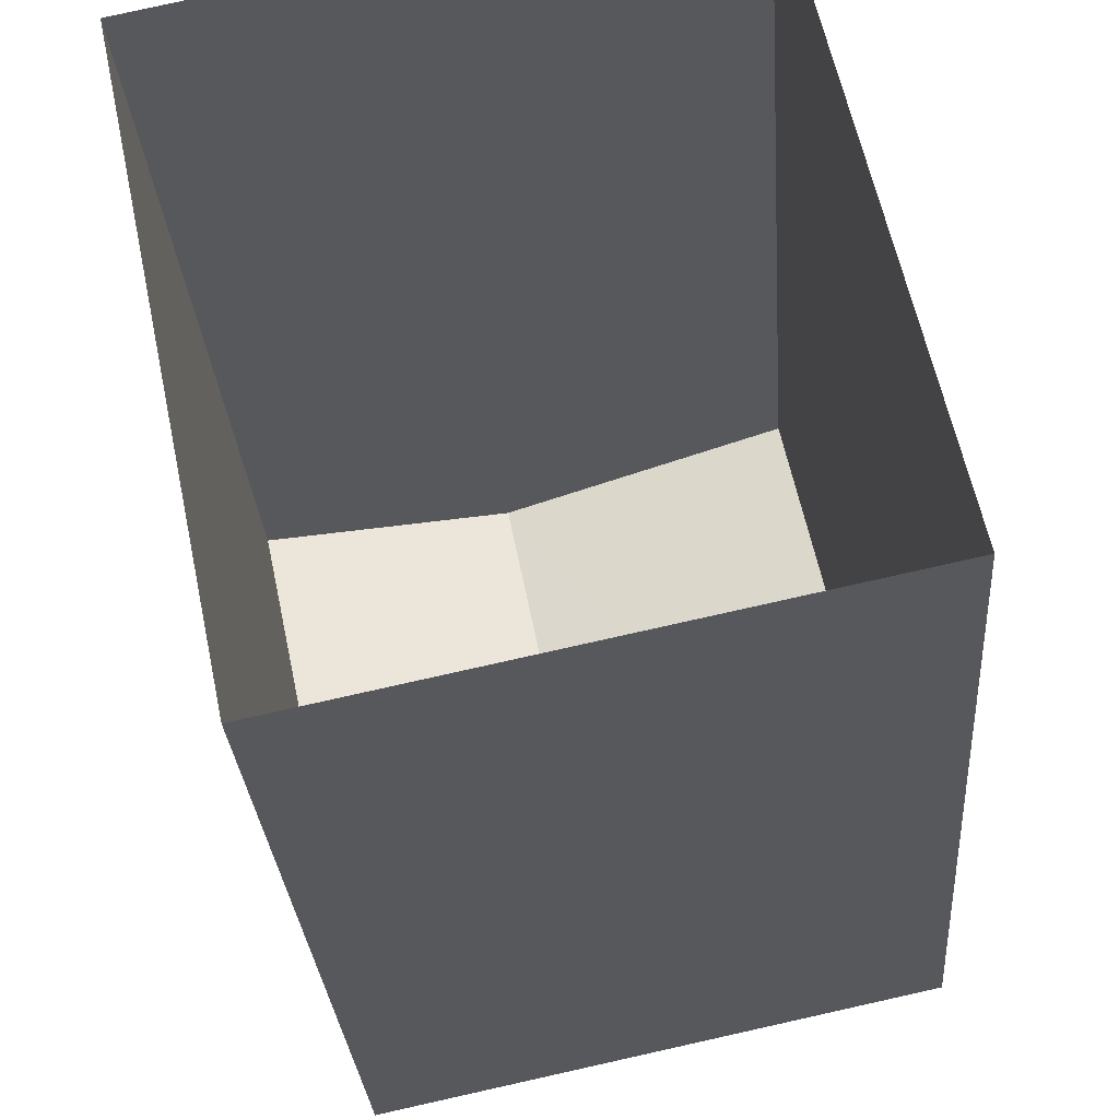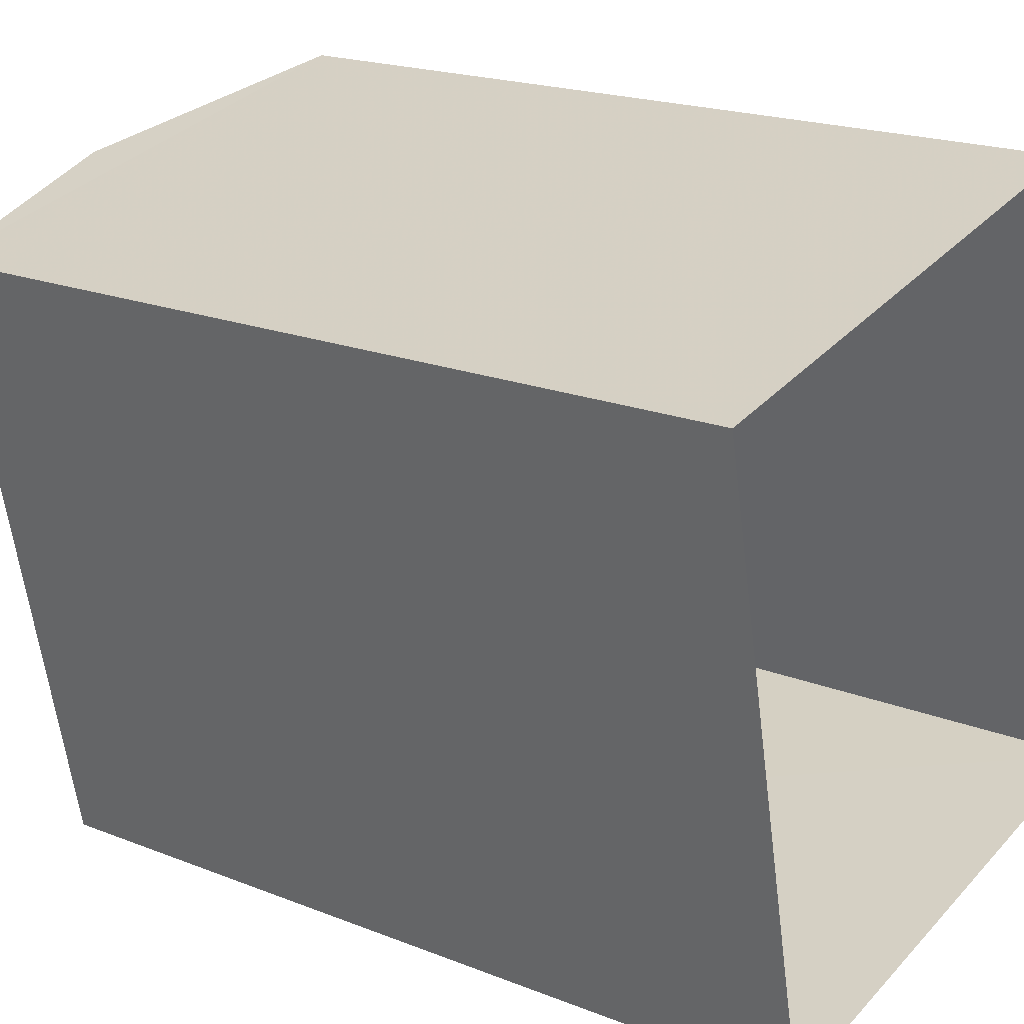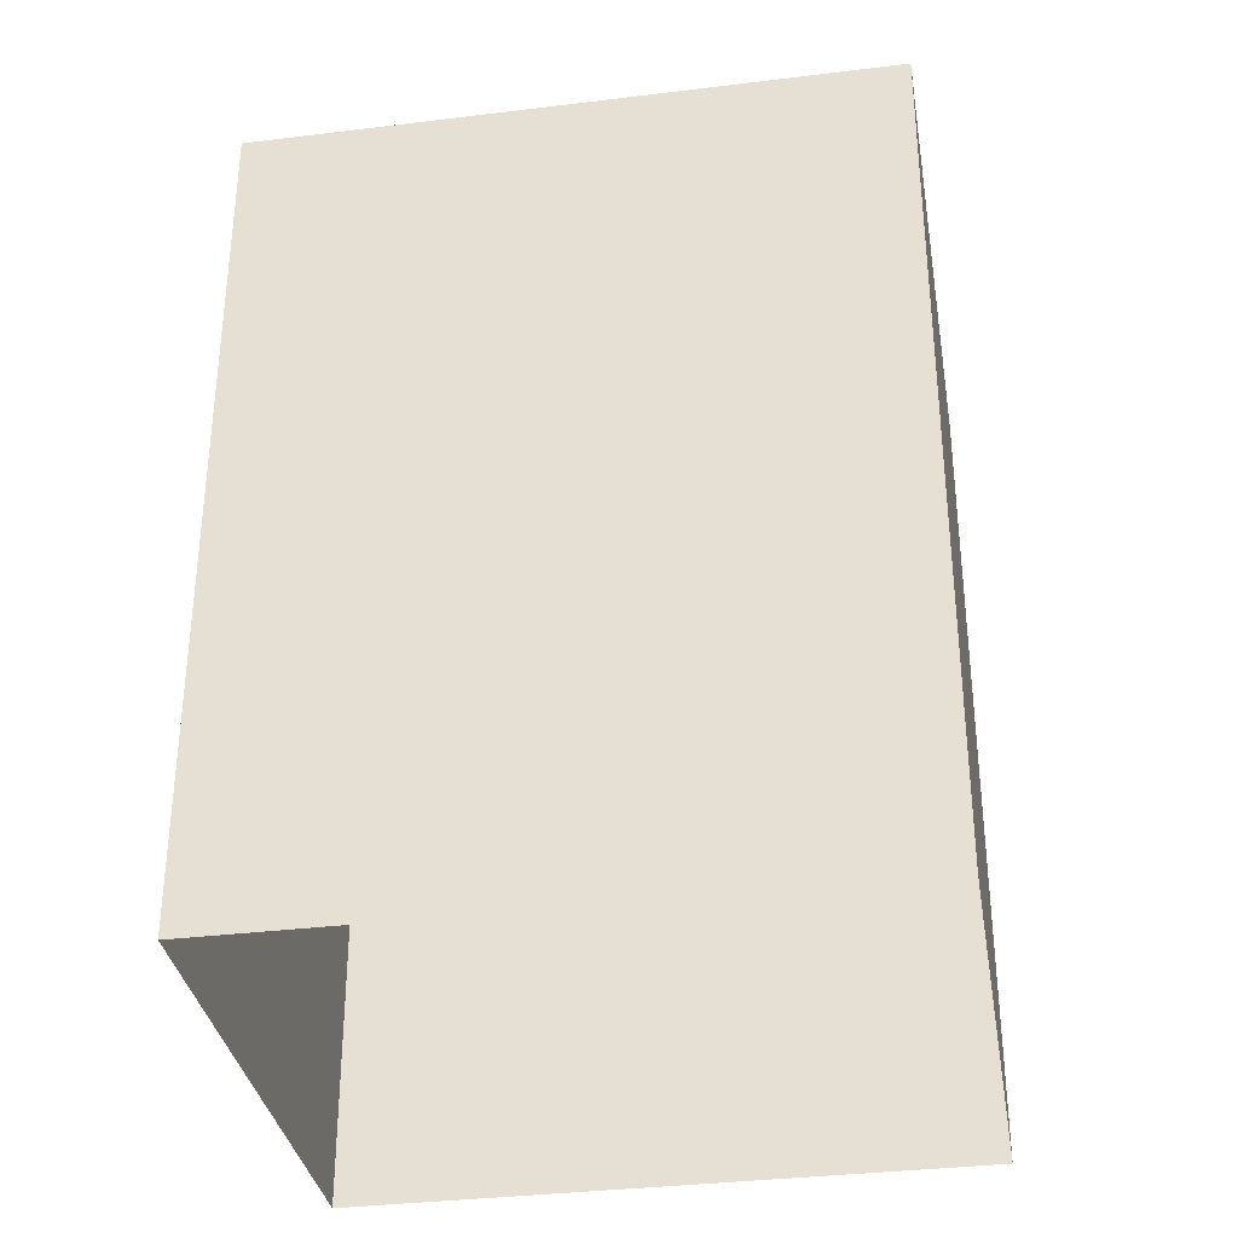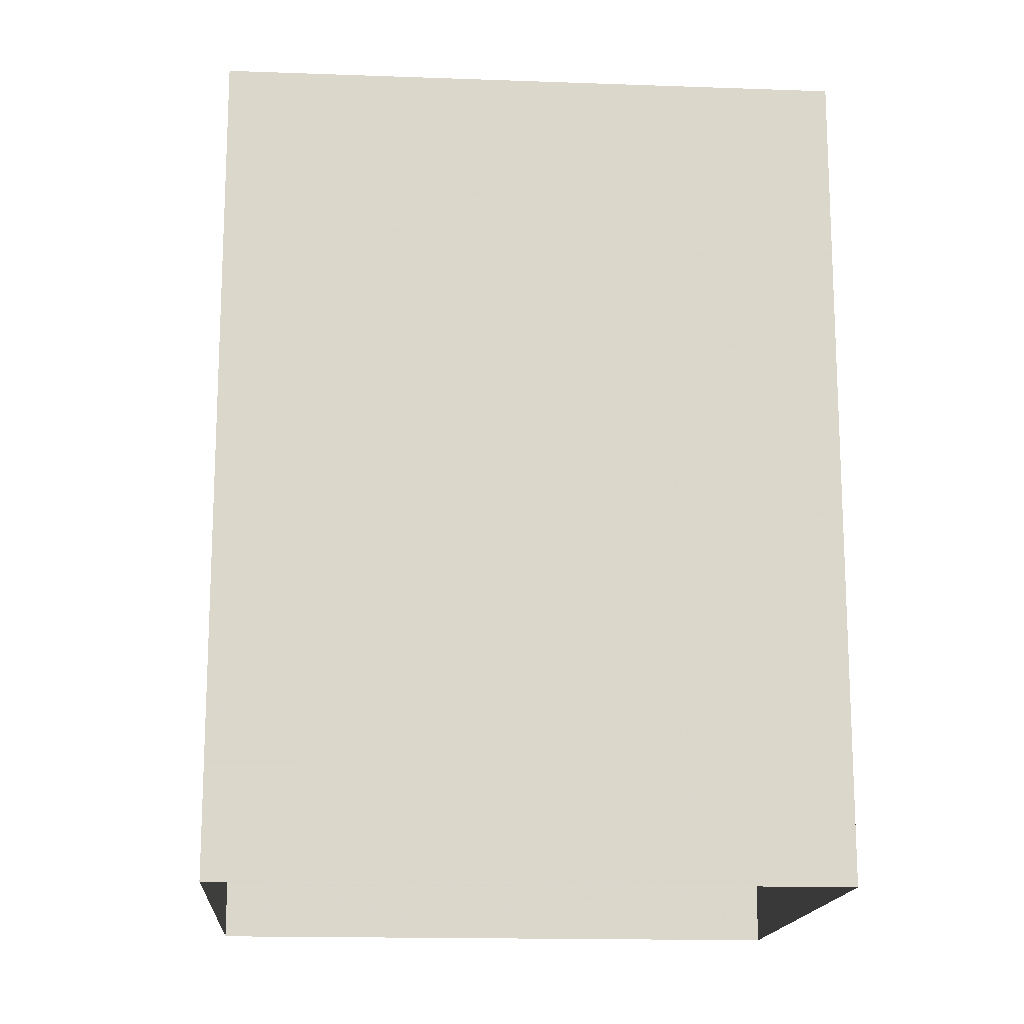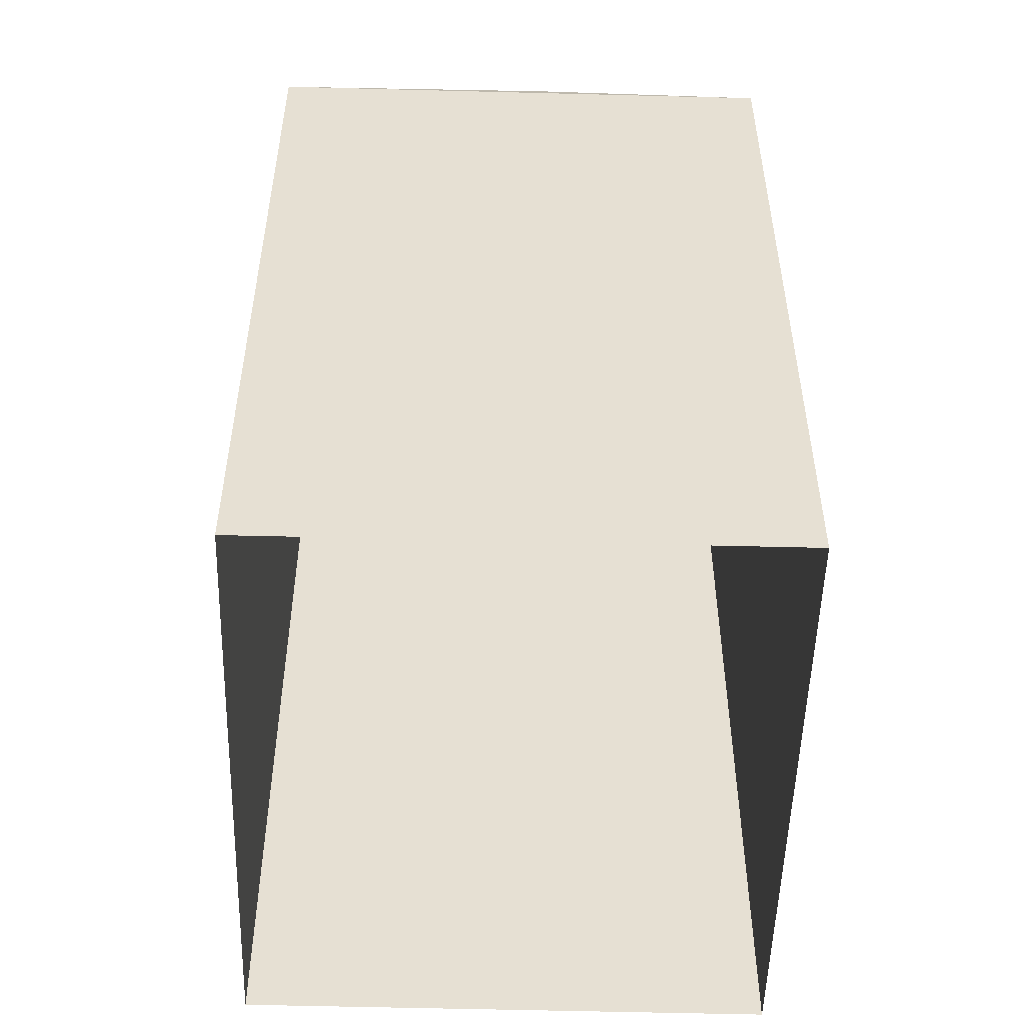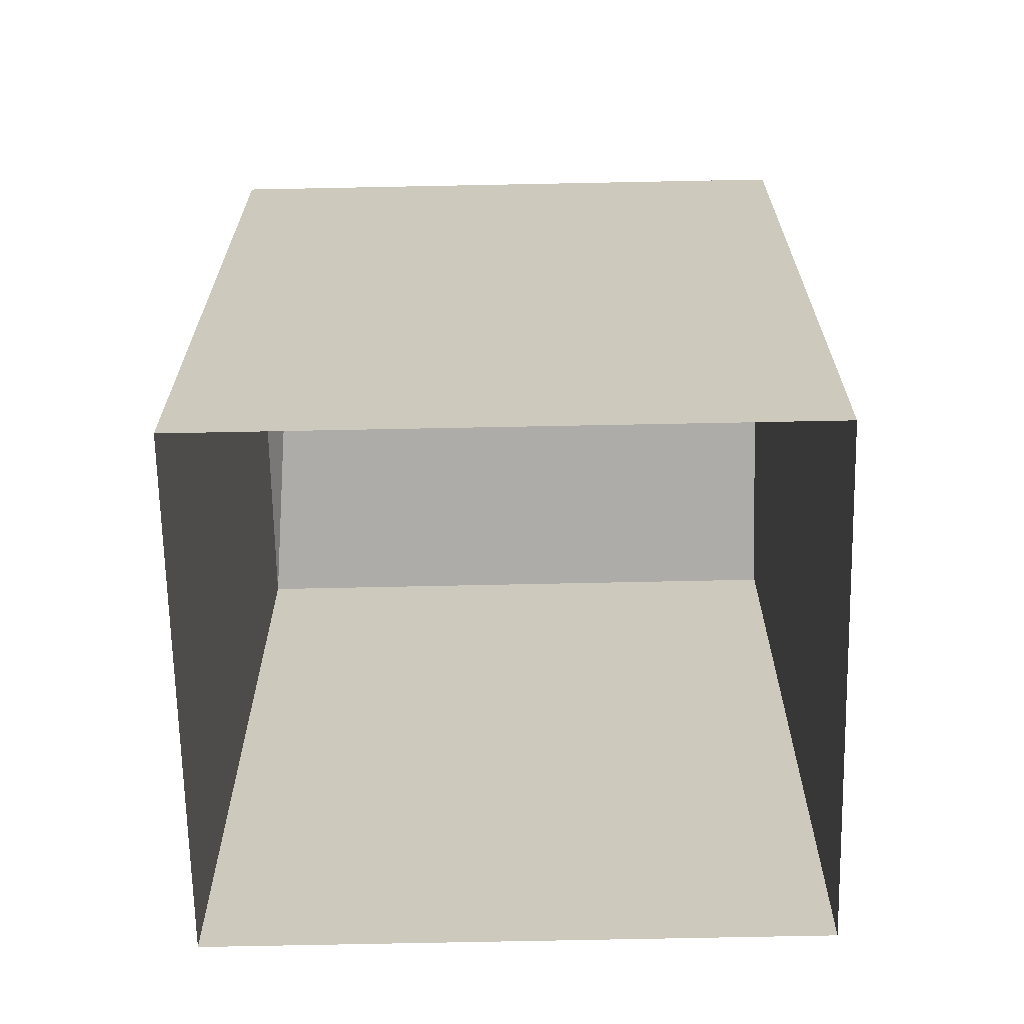
<metadata>
{"format":"obj","ext":"obj","renderer":"f3d","projection":"perspective","resolution":1024,"background":"white","views":[{"elev":-28.8,"azim":-176.0,"up":"+Y"},{"elev":19.4,"azim":126.6,"up":"+Y"},{"elev":-34.2,"azim":-92.5,"up":"+Z"},{"elev":-15.9,"azim":73.7,"up":"+Z"},{"elev":-52.1,"azim":-13.6,"up":"+Z"},{"elev":-67.1,"azim":79.3,"up":"+Z"}]}
</metadata>
<code>
v -8.896e+04 -9.967e+04 8.19
v -8.897e+04 -9.967e+04 8.19
v -8.897e+04 -9.966e+04 8.19
v -8.896e+04 -9.967e+04 8.19
v -8.897e+04 -9.967e+04 14.29
v -8.897e+04 -9.966e+04 14.66
v -8.897e+04 -9.966e+04 14.29
v -8.897e+04 -9.967e+04 14.66
v -8.896e+04 -9.967e+04 14.29
v -8.896e+04 -9.967e+04 14.29
f 1 2 3
f 4 1 3
f 5 6 7
f 8 5 9
f 6 8 10
f 8 6 5
f 10 8 9
f 10 4 3
f 7 10 3
f 6 10 7
f 10 1 4
f 10 9 1
f 7 3 2
f 5 7 2
f 9 2 1
f 9 5 2

</code>
